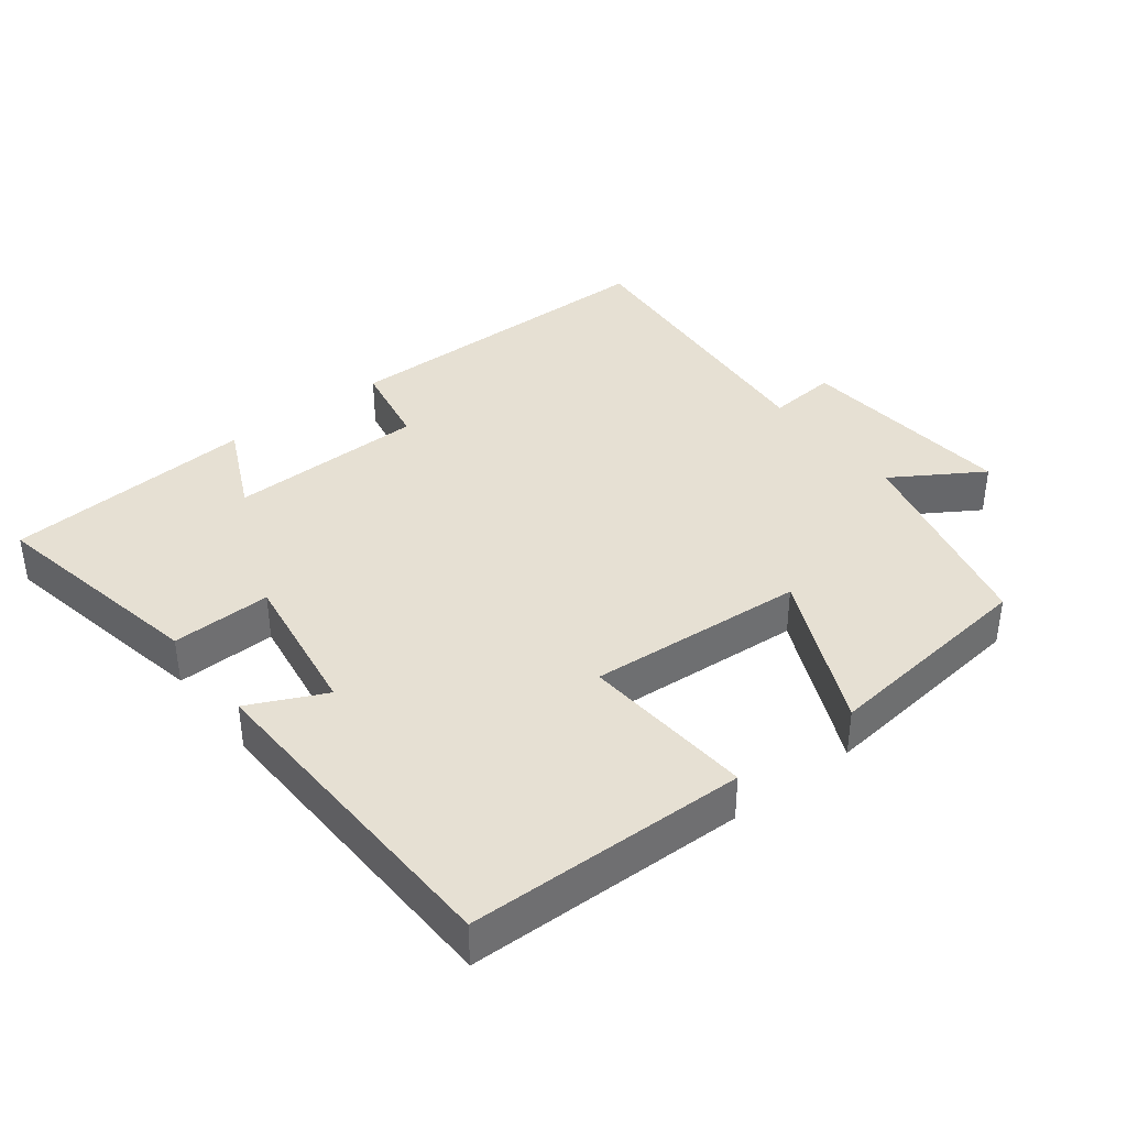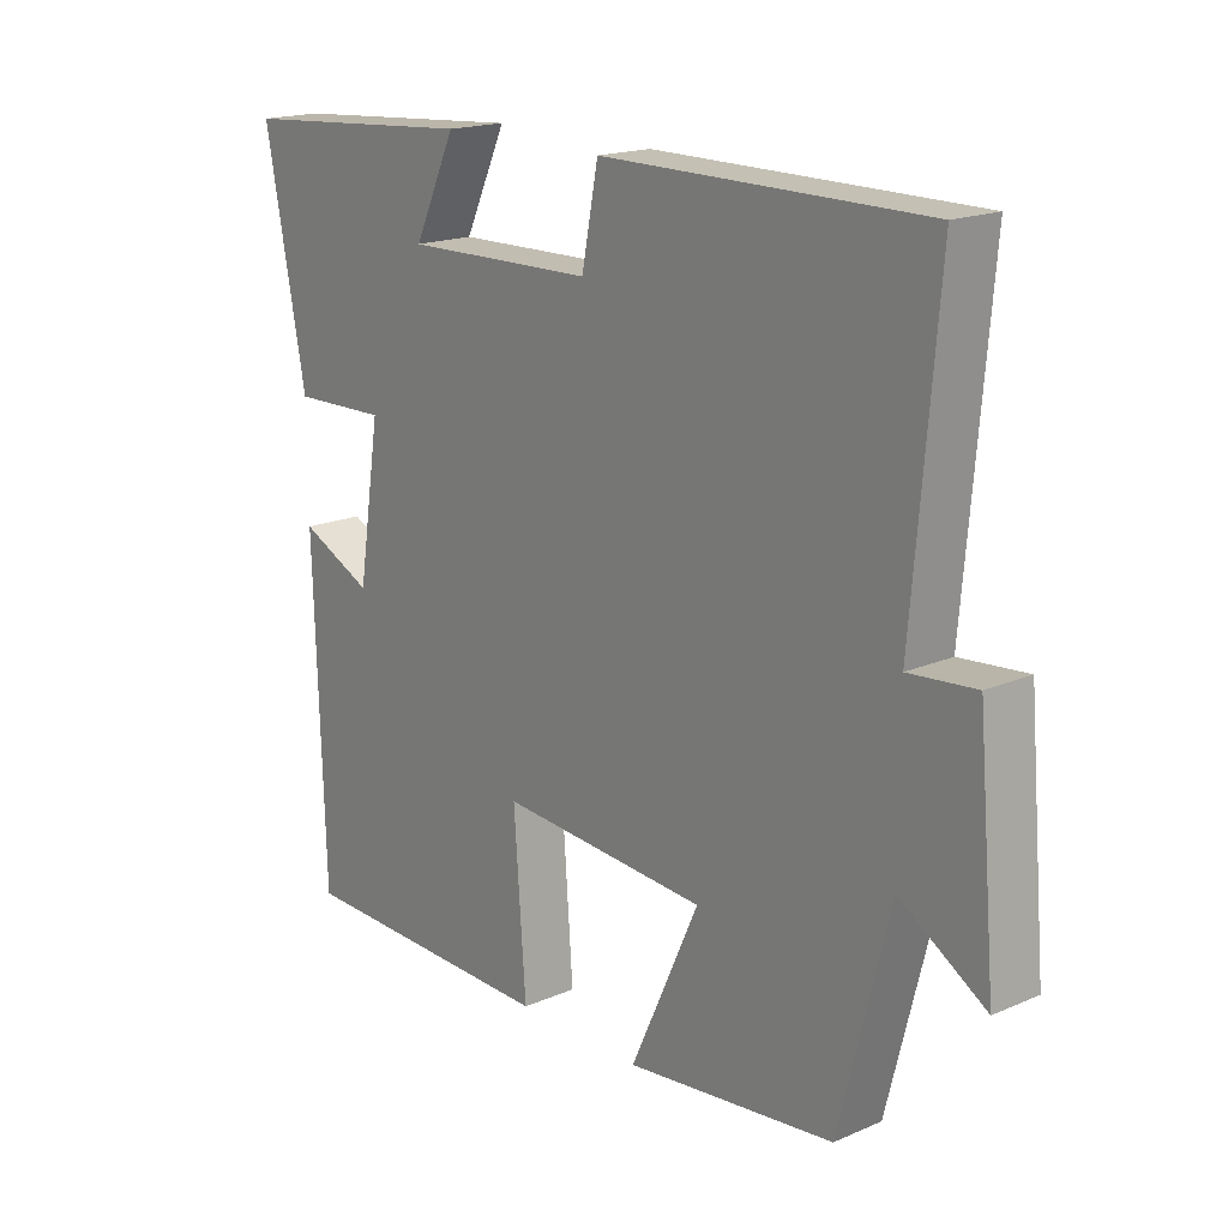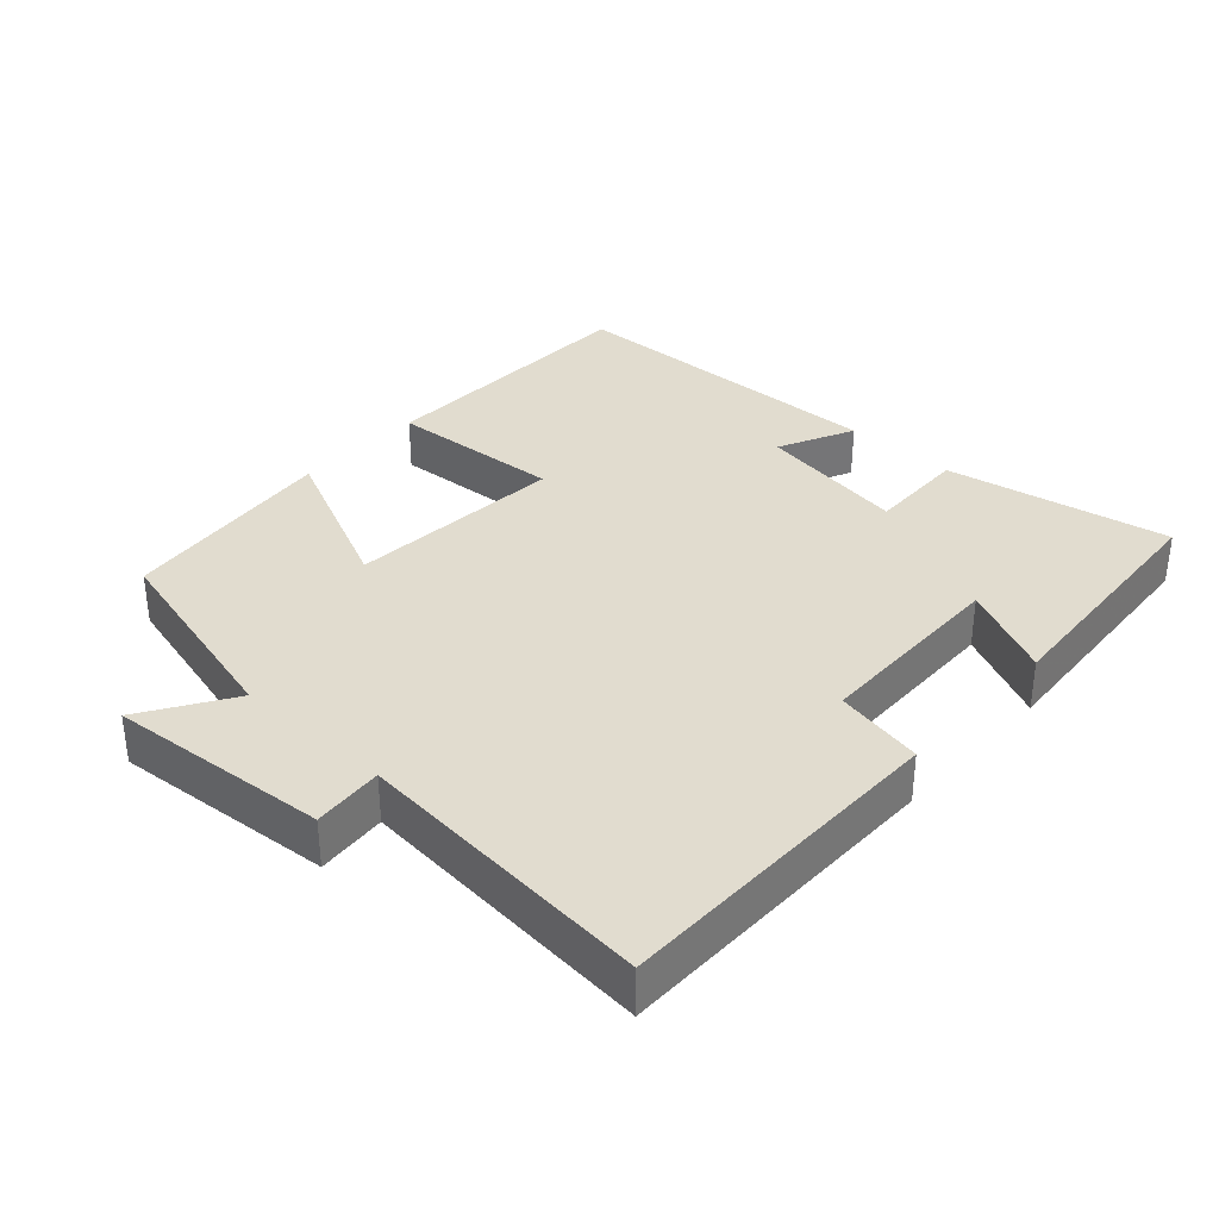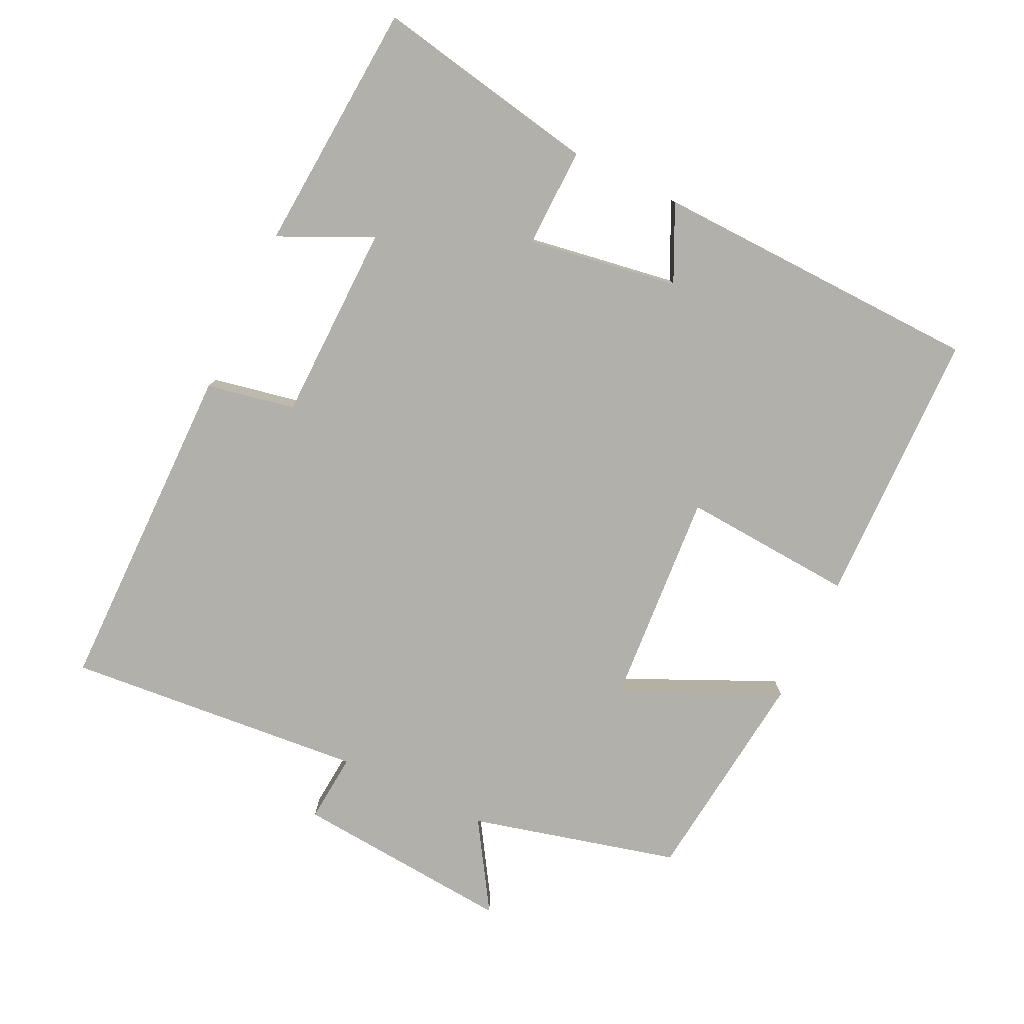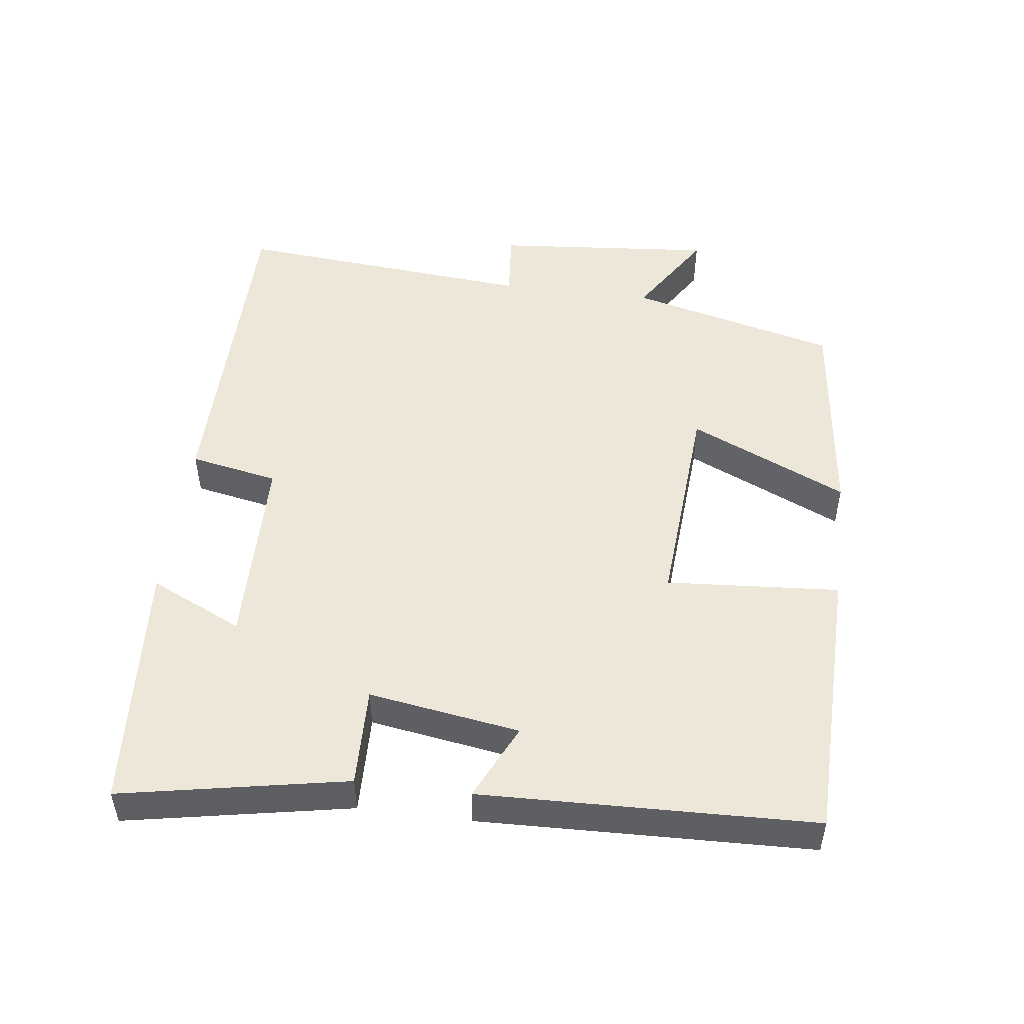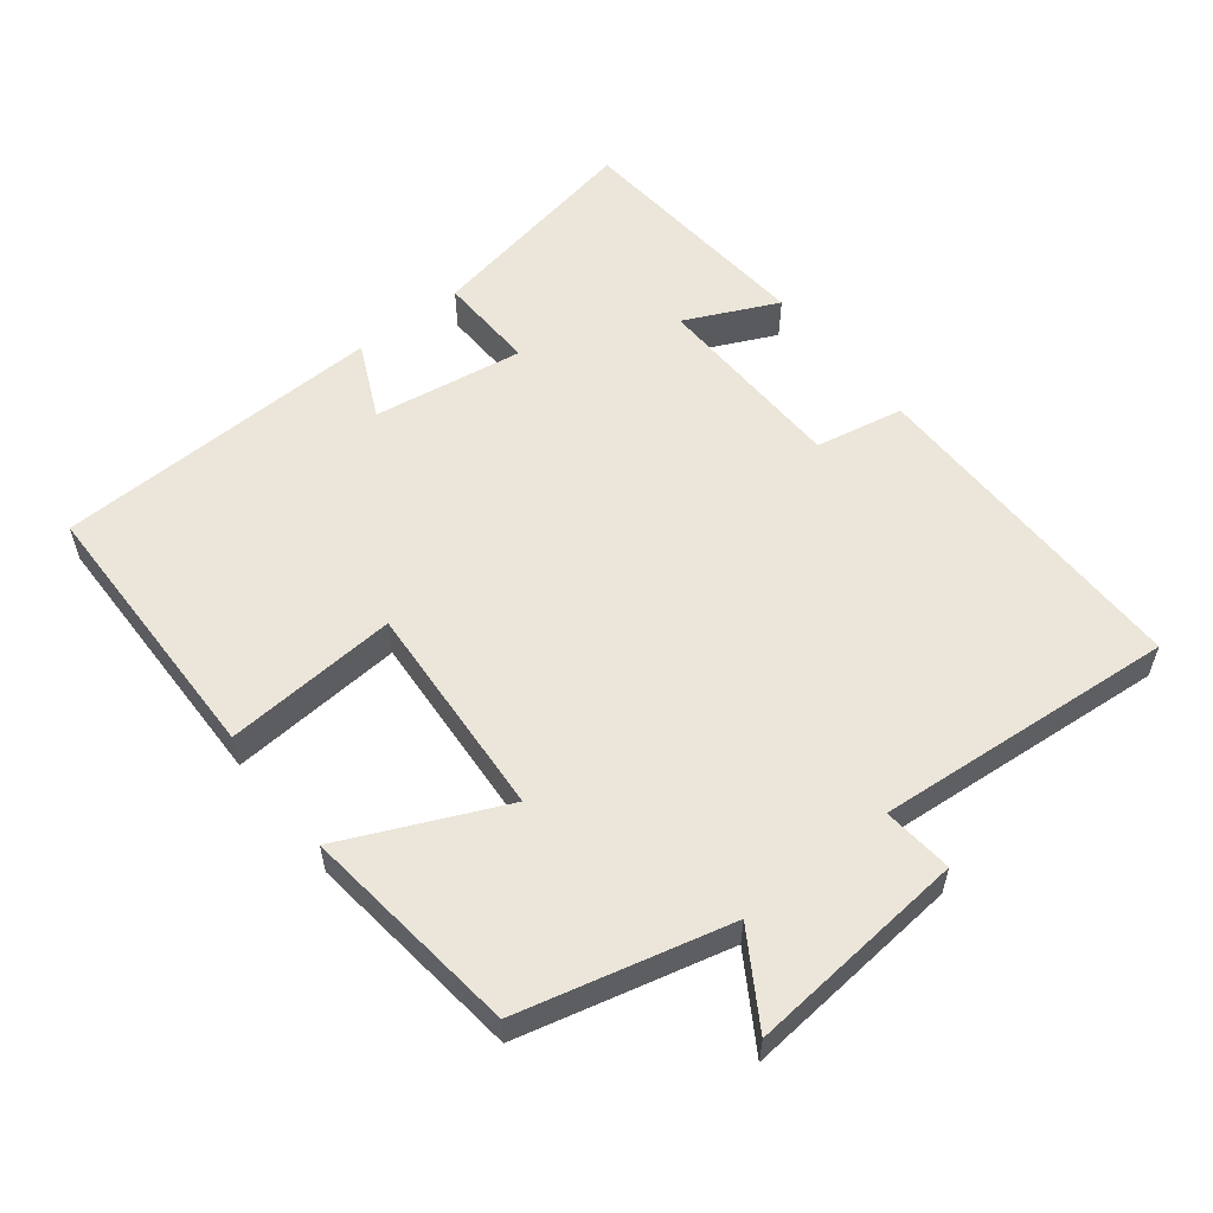
<metadata>
{"format":"obj","ext":"obj","renderer":"f3d","projection":"perspective","resolution":1024,"background":"white","views":[{"elev":38.3,"azim":142.2,"up":"+Y"},{"elev":17.9,"azim":-130.0,"up":"+Z"},{"elev":34.5,"azim":-47.5,"up":"+Y"},{"elev":-78.5,"azim":64.5,"up":"+Y"},{"elev":49.8,"azim":97.3,"up":"+Y"},{"elev":56.3,"azim":-128.4,"up":"+Y"}]}
</metadata>
<code>
v 0.562 0.07 0.473
v 0.5 0.07 0.149
v 0.356 0.07 0.153
v 0.39 0.07 -0.065
v 0.5 0.07 -0.013
v 0.485 0.07 -0.492
v 0.084 0.07 -0.5
v 0.102 0.07 -0.25
v -0.212 0.07 -0.272
v -0.108 0.07 -0.5
v -0.424 0.07 -0.464
v -0.5 0.07 -0.163
v -0.629 0.07 -0.244
v -0.601 0.07 0.074
v -0.5 0.07 0.065
v -0.537 0.07 0.499
v -0.049 0.07 0.5
v -0.024 0.07 0.372
v 0.262 0.07 0.366
v 0.199 0.07 0.5
v 0.562 0 0.473
v 0.5 0 0.149
v 0.356 0 0.153
v 0.39 0 -0.065
v 0.5 0 -0.013
v 0.485 0 -0.492
v 0.084 0 -0.5
v 0.102 0 -0.25
v -0.212 0 -0.272
v -0.108 0 -0.5
v -0.424 0 -0.464
v -0.5 0 -0.163
v -0.629 0 -0.244
v -0.601 0 0.074
v -0.5 0 0.065
v -0.537 0 0.499
v -0.049 0 0.5
v -0.024 0 0.372
v 0.262 0 0.366
v 0.199 0 0.5
f 19 20 1 2
f 18 19 2 3
f 15 16 17 18
f 15 18 3 4
f 12 13 14 15
f 11 12 15
f 10 11 15
f 9 10 15
f 8 9 15 4
f 6 7 8
f 5 6 8
f 4 5 8
f 22 21 40 39
f 23 22 39 38
f 38 37 36 35
f 24 23 38 35
f 35 34 33 32
f 35 32 31
f 35 31 30
f 35 30 29
f 24 35 29 28
f 28 27 26
f 28 26 25
f 28 25 24
f 1 21 22 2
f 2 22 23 3
f 3 23 24 4
f 4 24 25 5
f 5 25 26 6
f 6 26 27 7
f 7 27 28 8
f 8 28 29 9
f 9 29 30 10
f 10 30 31 11
f 11 31 32 12
f 12 32 33 13
f 13 33 34 14
f 14 34 35 15
f 15 35 36 16
f 16 36 37 17
f 17 37 38 18
f 18 38 39 19
f 19 39 40 20
f 20 40 21 1

</code>
